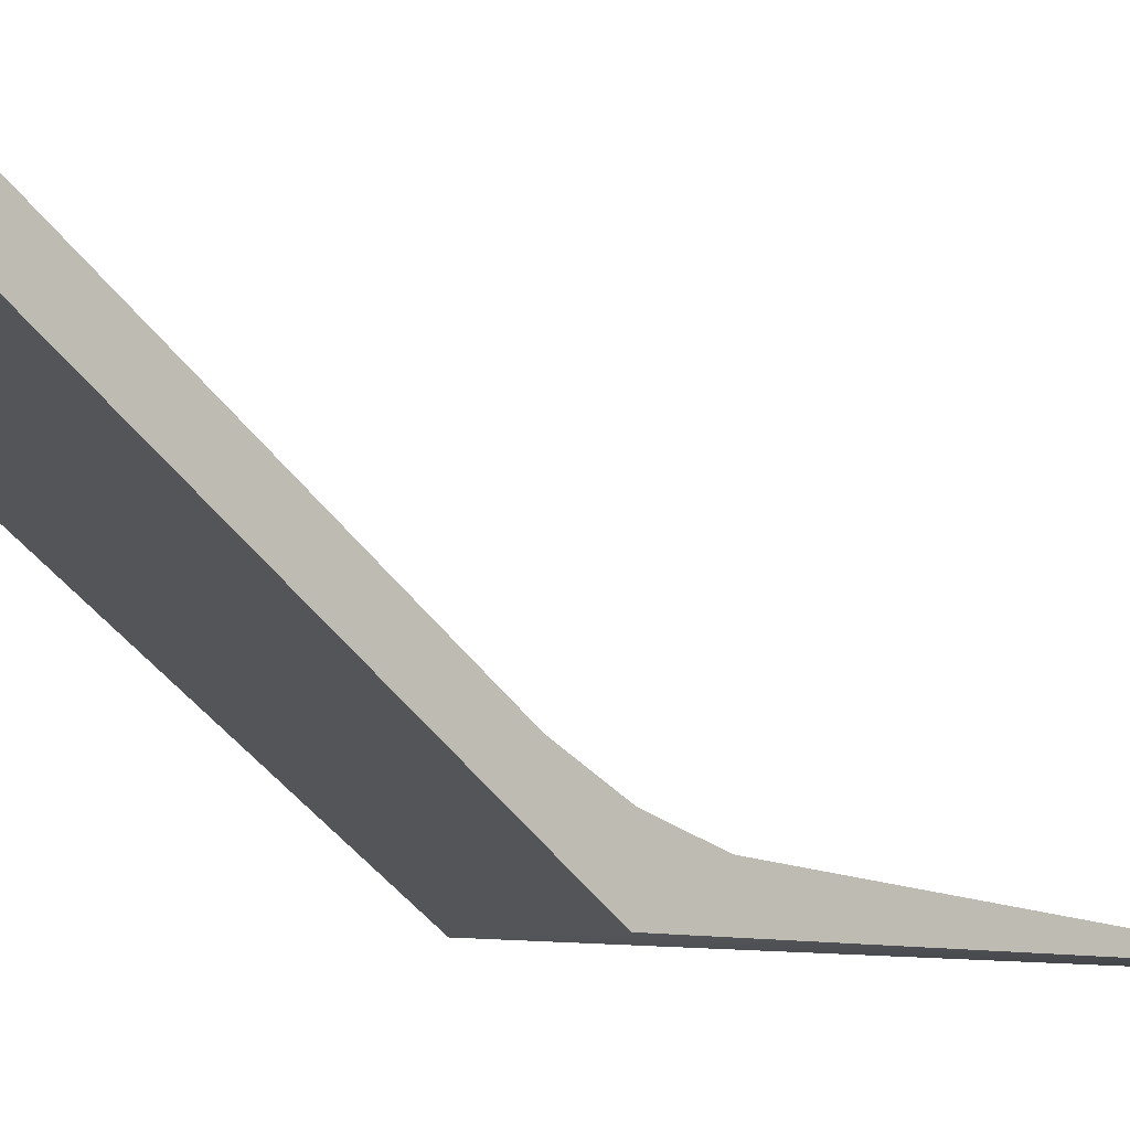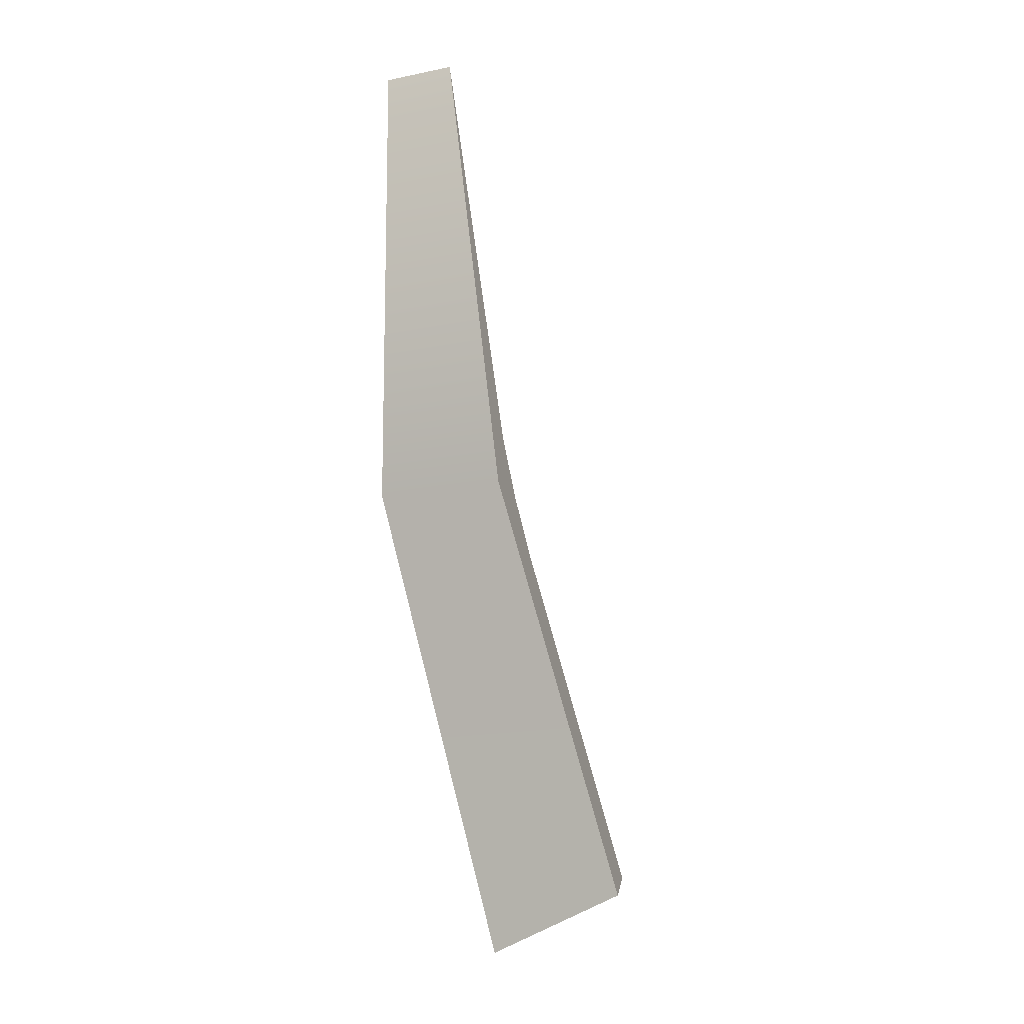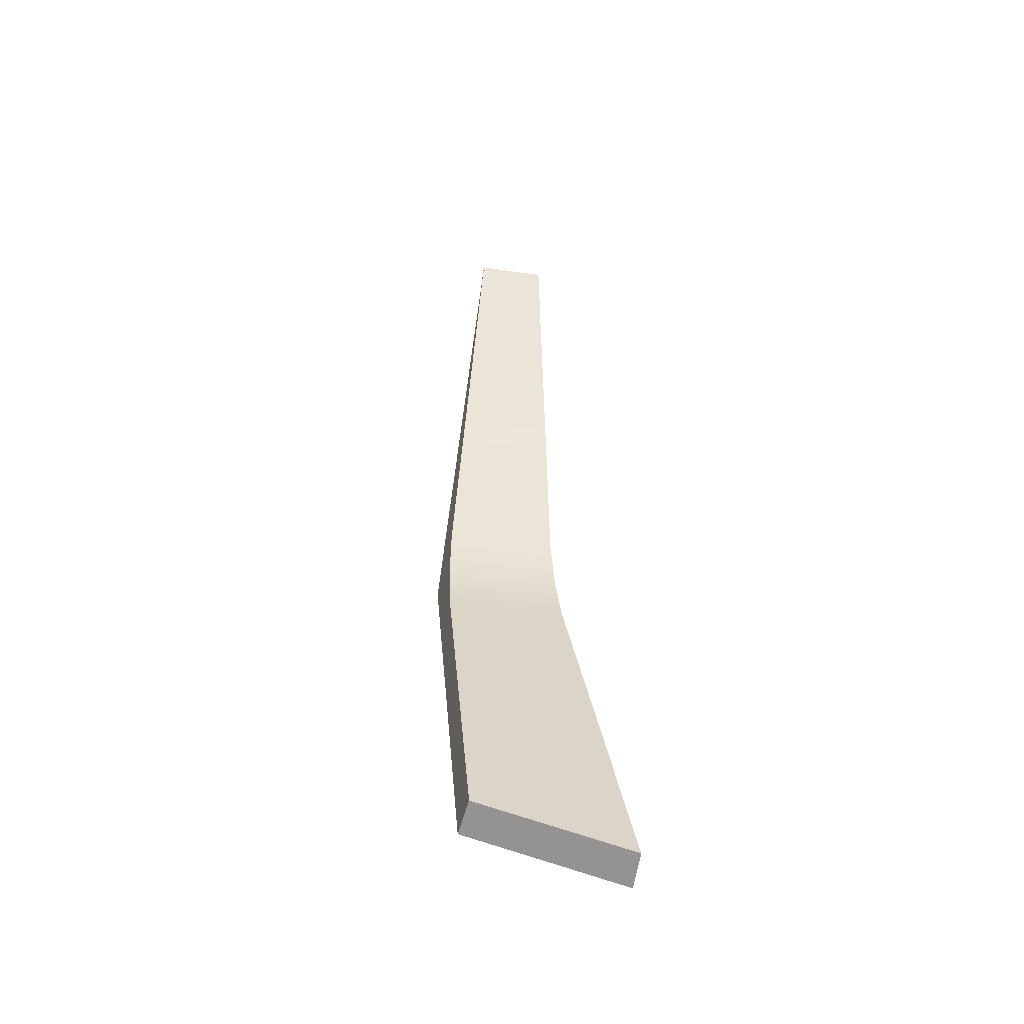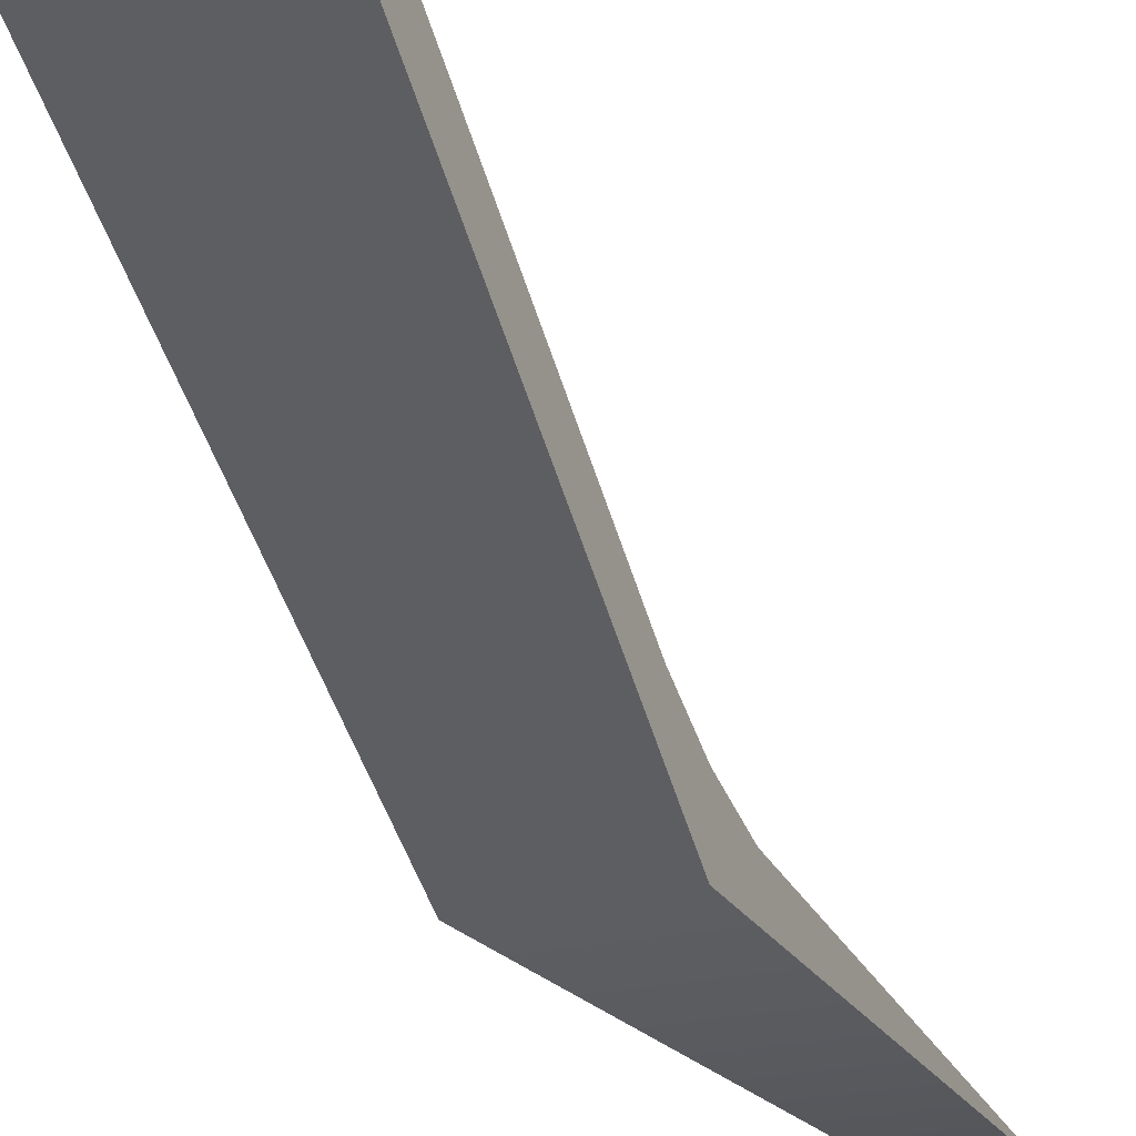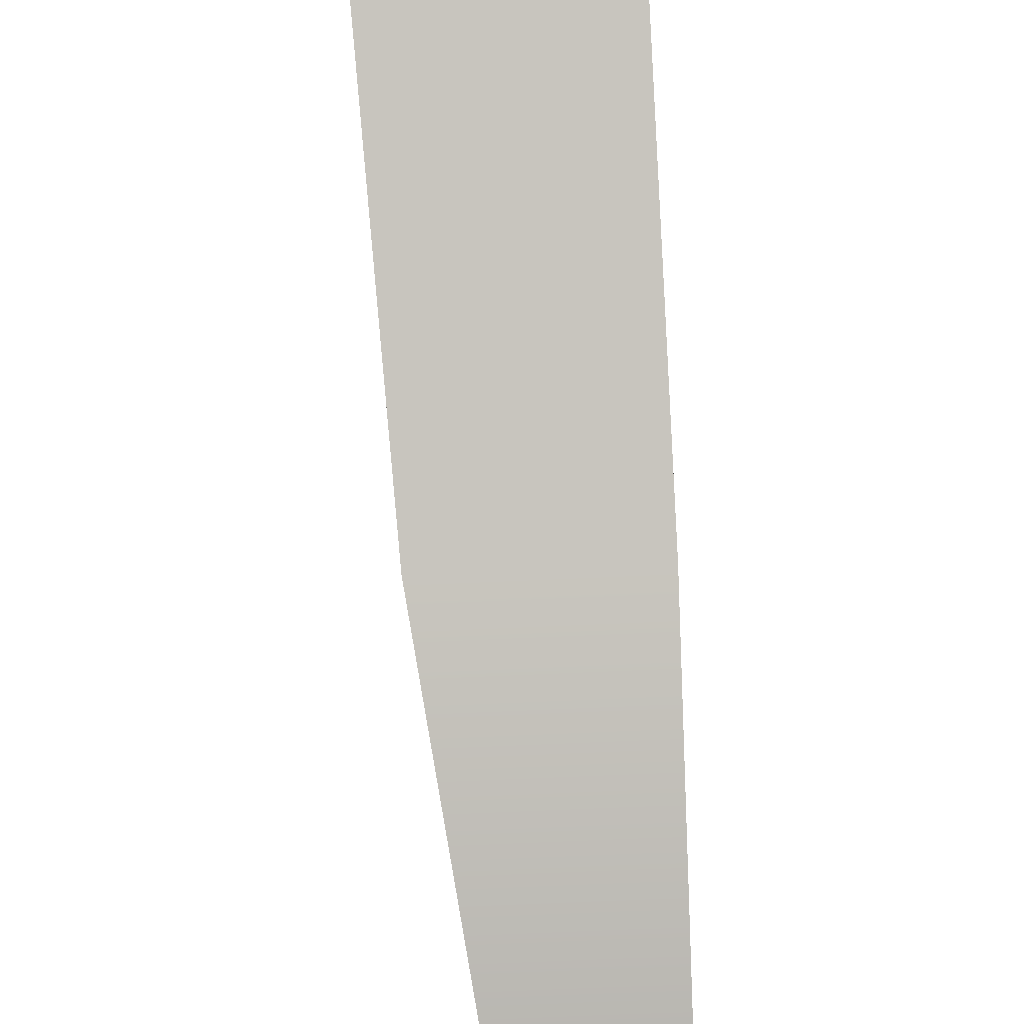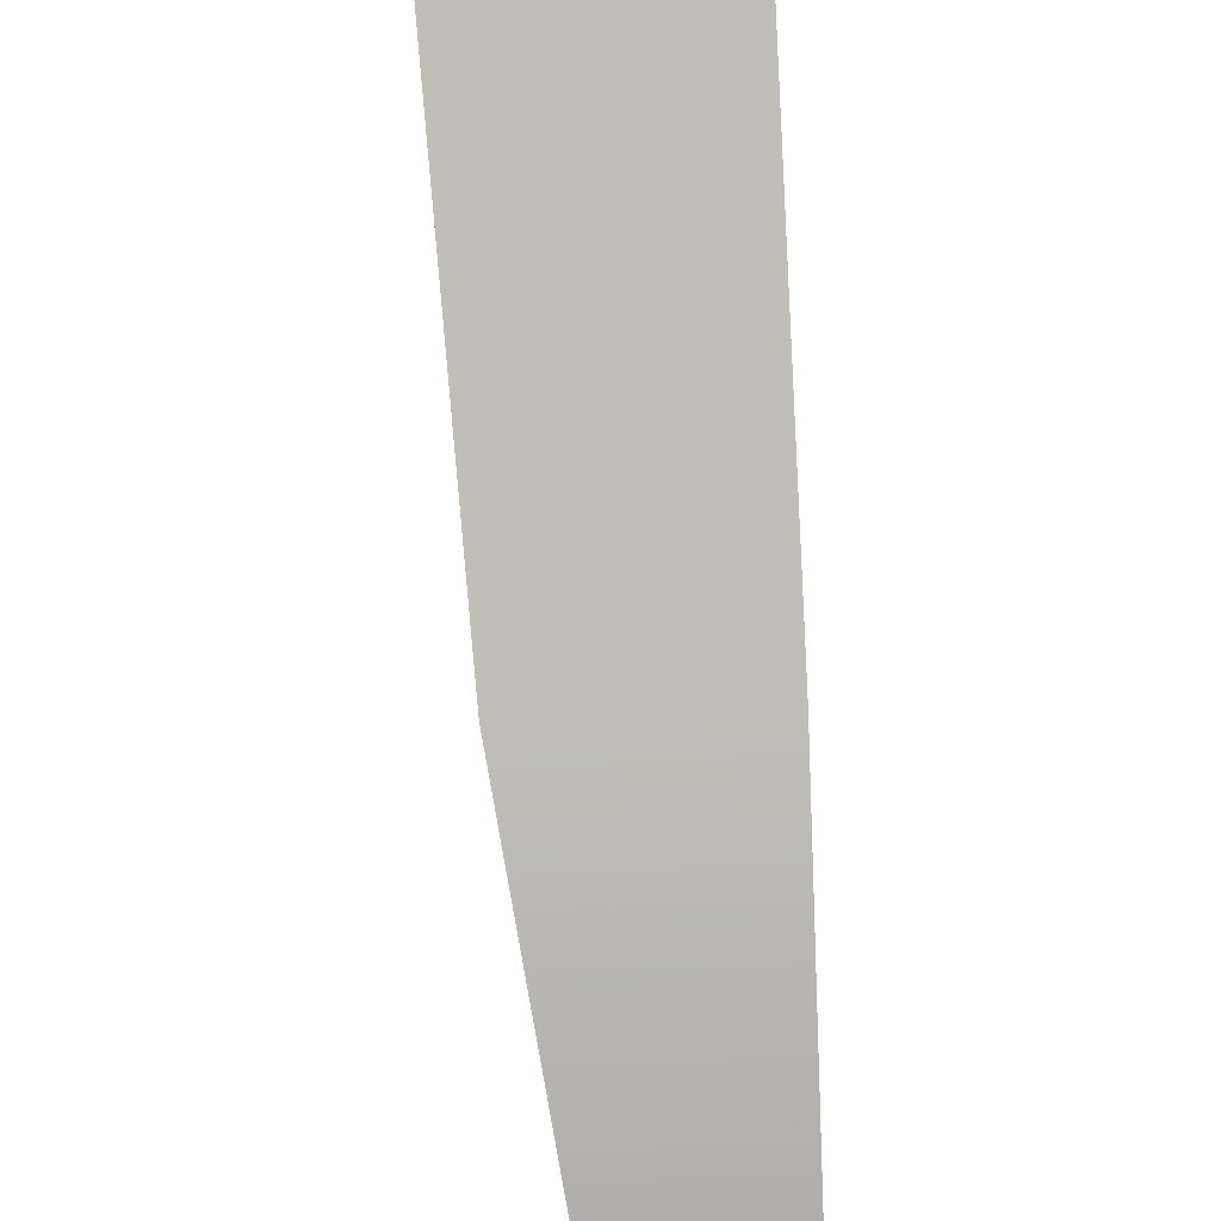
<metadata>
{"format":"obj","ext":"obj","renderer":"f3d","projection":"perspective","resolution":1024,"background":"white","views":[{"elev":-6.4,"azim":-130.1,"up":"+Y"},{"elev":-19.0,"azim":20.8,"up":"+Z"},{"elev":-28.0,"azim":166.9,"up":"+Z"},{"elev":-22.2,"azim":-157.0,"up":"+Y"},{"elev":-71.6,"azim":-177.5,"up":"+Y"},{"elev":-66.9,"azim":-177.5,"up":"+Y"}]}
</metadata>
<code>
g IL_SqG_Prop3_sh_5
v -0.164 -0.3572 -0.05883
v -0.164 -0.1795 -0.1628
v -0.164 -0.3808 0.9632
v -0.164 -0.2419 -0.052
v -0.164 -0.2825 0.06843
v -0.164 0.3185 -0.9632
v -0.164 0.3598 -0.9298
v -0.164 0.3808 -0.9128
v 0.164 0.237 -0.8542
v 0.1262 -0.1424 -0.3463
v 0.1553 0.3015 -0.8066
v 0.127 0.017 -0.4259
v 0.1049 -0.3572 -0.05883
v -0.001236 -0.3792 0.8939
v -0.008954 -0.3808 0.9632
v 0.0982 -0.2419 -0.052
v 0.1064 -0.1866 -0.1503
v -0.002518 -0.3742 0.9031
v 0.08672 -0.2825 0.06843
v 0.09695 -0.2463 -0.03891
v 0.1075 -0.1795 -0.1628
v -0.164 -0.3572 -0.05883
v -0.164 -0.3572 -0.05883
v -0.164 -0.3572 -0.05883
v -0.164 -0.3572 -0.05883
v -0.164 -0.3572 -0.05883
v -0.164 -0.3572 -0.05883
v -0.164 -0.3572 -0.05883
v -0.164 -0.3572 -0.05883
v -0.164 -0.3572 -0.05883
v -0.164 -0.1795 -0.1628
v -0.164 -0.1795 -0.1628
v -0.164 -0.1795 -0.1628
v -0.164 -0.1795 -0.1628
v -0.164 -0.1795 -0.1628
v -0.164 -0.1795 -0.1628
v -0.164 -0.1795 -0.1628
v -0.164 -0.1795 -0.1628
v -0.164 -0.3808 0.9632
v -0.164 -0.3808 0.9632
v -0.164 -0.3808 0.9632
v -0.164 -0.3808 0.9632
v -0.164 -0.3808 0.9632
v -0.164 -0.2419 -0.052
v -0.164 -0.2419 -0.052
v -0.164 -0.2419 -0.052
v -0.164 -0.2419 -0.052
v -0.164 -0.2419 -0.052
v -0.164 -0.2825 0.06843
v -0.164 -0.2825 0.06843
v -0.164 -0.2825 0.06843
v -0.164 0.3185 -0.9632
v -0.164 0.3185 -0.9632
v -0.164 0.3598 -0.9298
v -0.164 0.3598 -0.9298
v -0.164 0.3598 -0.9298
v -0.164 0.3598 -0.9298
v -0.164 0.3598 -0.9298
v -0.164 0.3808 -0.9128
v -0.164 0.3808 -0.9128
v 0.164 0.237 -0.8542
v 0.164 0.237 -0.8542
v 0.164 0.237 -0.8542
v 0.164 0.237 -0.8542
v 0.1262 -0.1424 -0.3463
v 0.1262 -0.1424 -0.3463
v 0.1262 -0.1424 -0.3463
v 0.1262 -0.1424 -0.3463
v 0.1262 -0.1424 -0.3463
v 0.1553 0.3015 -0.8066
v 0.1553 0.3015 -0.8066
v 0.1553 0.3015 -0.8066
v 0.1553 0.3015 -0.8066
v 0.1553 0.3015 -0.8066
v 0.127 0.017 -0.4259
v 0.127 0.017 -0.4259
v 0.127 0.017 -0.4259
v 0.1049 -0.3572 -0.05883
v 0.1049 -0.3572 -0.05883
v 0.1049 -0.3572 -0.05883
v 0.1049 -0.3572 -0.05883
v 0.1049 -0.3572 -0.05883
v 0.1049 -0.3572 -0.05883
v 0.1049 -0.3572 -0.05883
v -0.001236 -0.3792 0.8939
v -0.001236 -0.3792 0.8939
v -0.001236 -0.3792 0.8939
v -0.001236 -0.3792 0.8939
v -0.001236 -0.3792 0.8939
v -0.008954 -0.3808 0.9632
v -0.008954 -0.3808 0.9632
v 0.0982 -0.2419 -0.052
v 0.0982 -0.2419 -0.052
v 0.0982 -0.2419 -0.052
v 0.0982 -0.2419 -0.052
v 0.1064 -0.1866 -0.1503
v 0.1064 -0.1866 -0.1503
v 0.1064 -0.1866 -0.1503
v -0.002518 -0.3742 0.9031
v -0.002518 -0.3742 0.9031
v -0.002518 -0.3742 0.9031
v 0.08672 -0.2825 0.06843
v 0.08672 -0.2825 0.06843
v 0.08672 -0.2825 0.06843
v 0.08672 -0.2825 0.06843
v 0.08672 -0.2825 0.06843
v 0.08672 -0.2825 0.06843
v 0.09695 -0.2463 -0.03891
v 0.09695 -0.2463 -0.03891
v 0.09695 -0.2463 -0.03891
v 0.1075 -0.1795 -0.1628
v 0.1075 -0.1795 -0.1628
v 0.1075 -0.1795 -0.1628
v 0.1075 -0.1795 -0.1628
g IL_SqG_Prop3_sh_5_0
f 4 1 2
f 5 3 22
f 49 23 44
f 7 31 24
f 6 54 25
f 55 8 32
f 9 52 26
f 10 61 27
f 12 33 11
f 34 59 70
f 28 39 14
f 40 15 85
f 16 45 35
f 18 90 41
f 42 50 19
f 102 51 46
f 92 20 47
f 36 75 21
f 13 65 29
f 111 17 37
f 78 30 86
f 93 38 96
f 99 43 103
f 104 48 108
g IL_SqG_Prop3_sh_5_1
f 62 53 56
f 57 60 71
f 63 58 72
f 100 91 87
f 105 101 88
f 106 89 79
f 109 107 80
f 66 64 73
f 67 74 76
f 68 77 112
f 81 69 113
f 82 114 97
f 83 98 94
f 95 110 84

</code>
